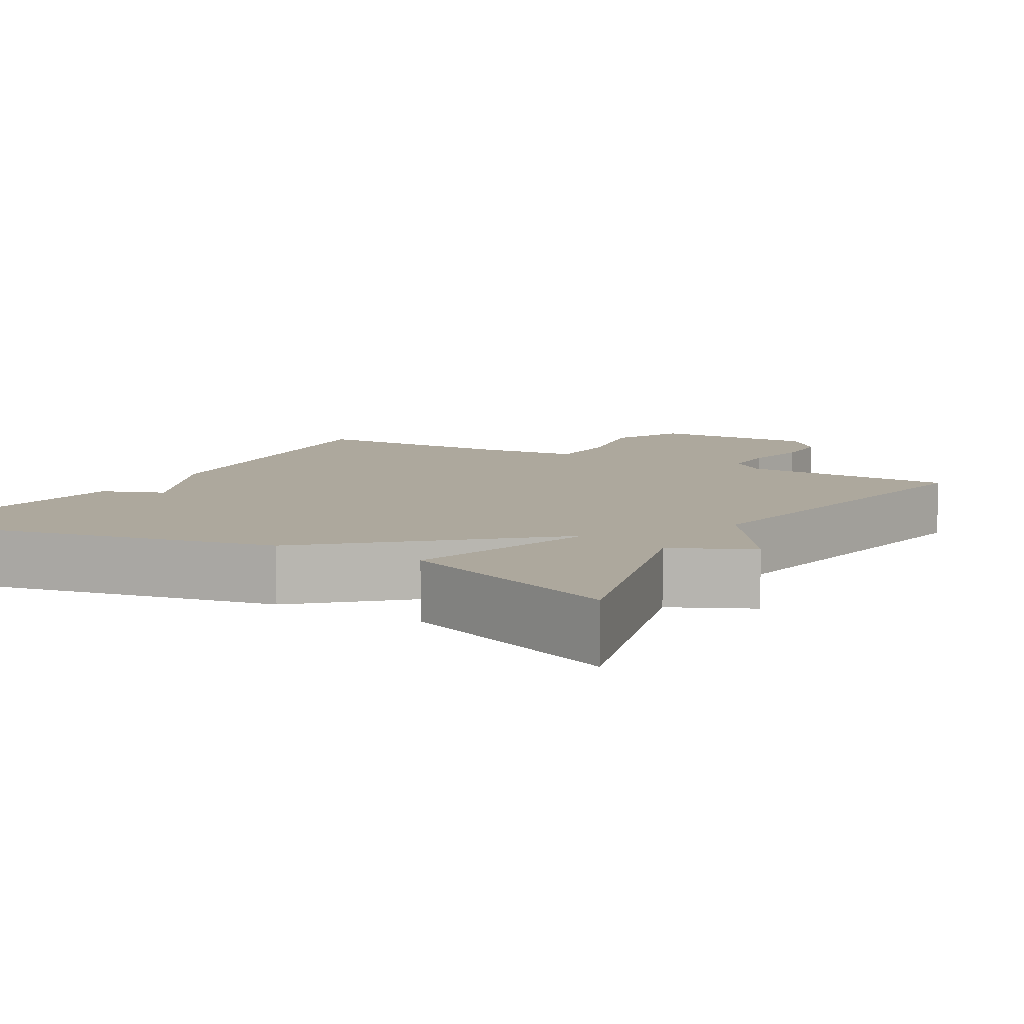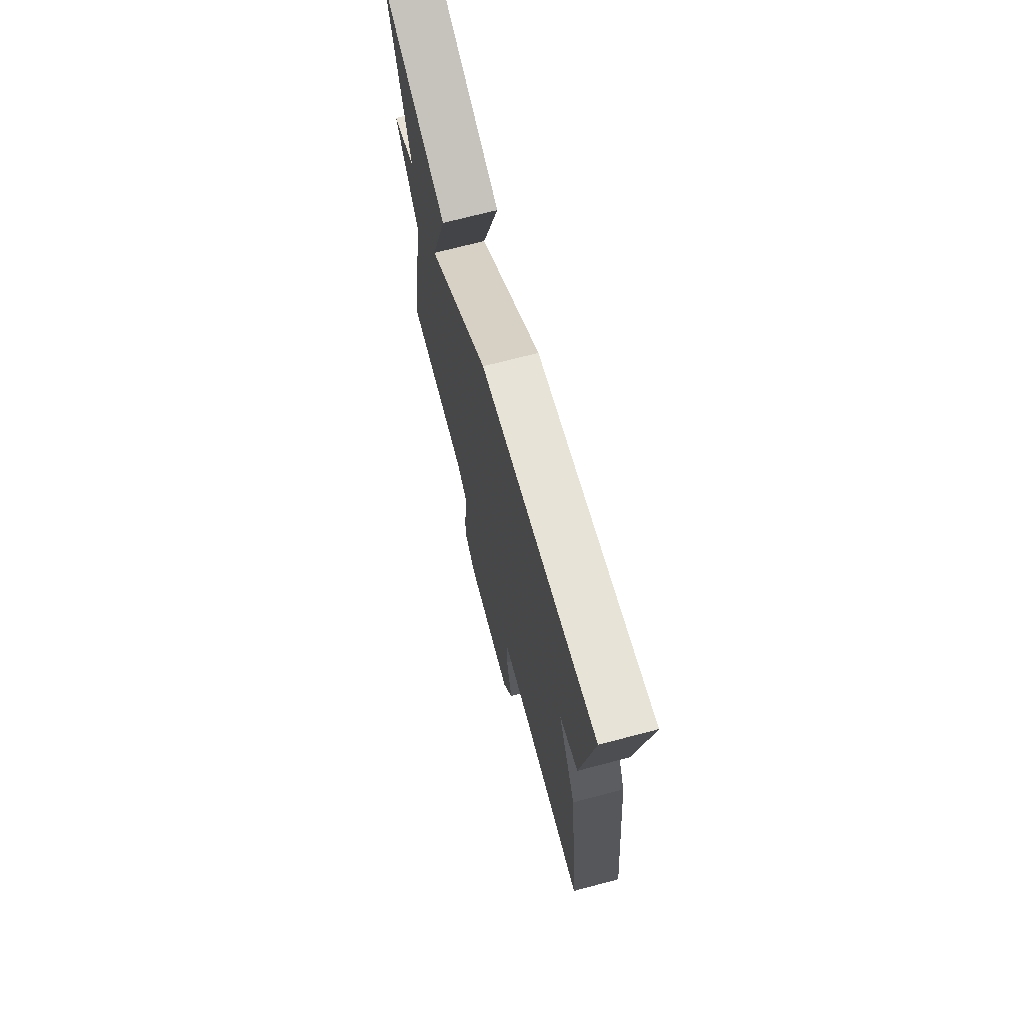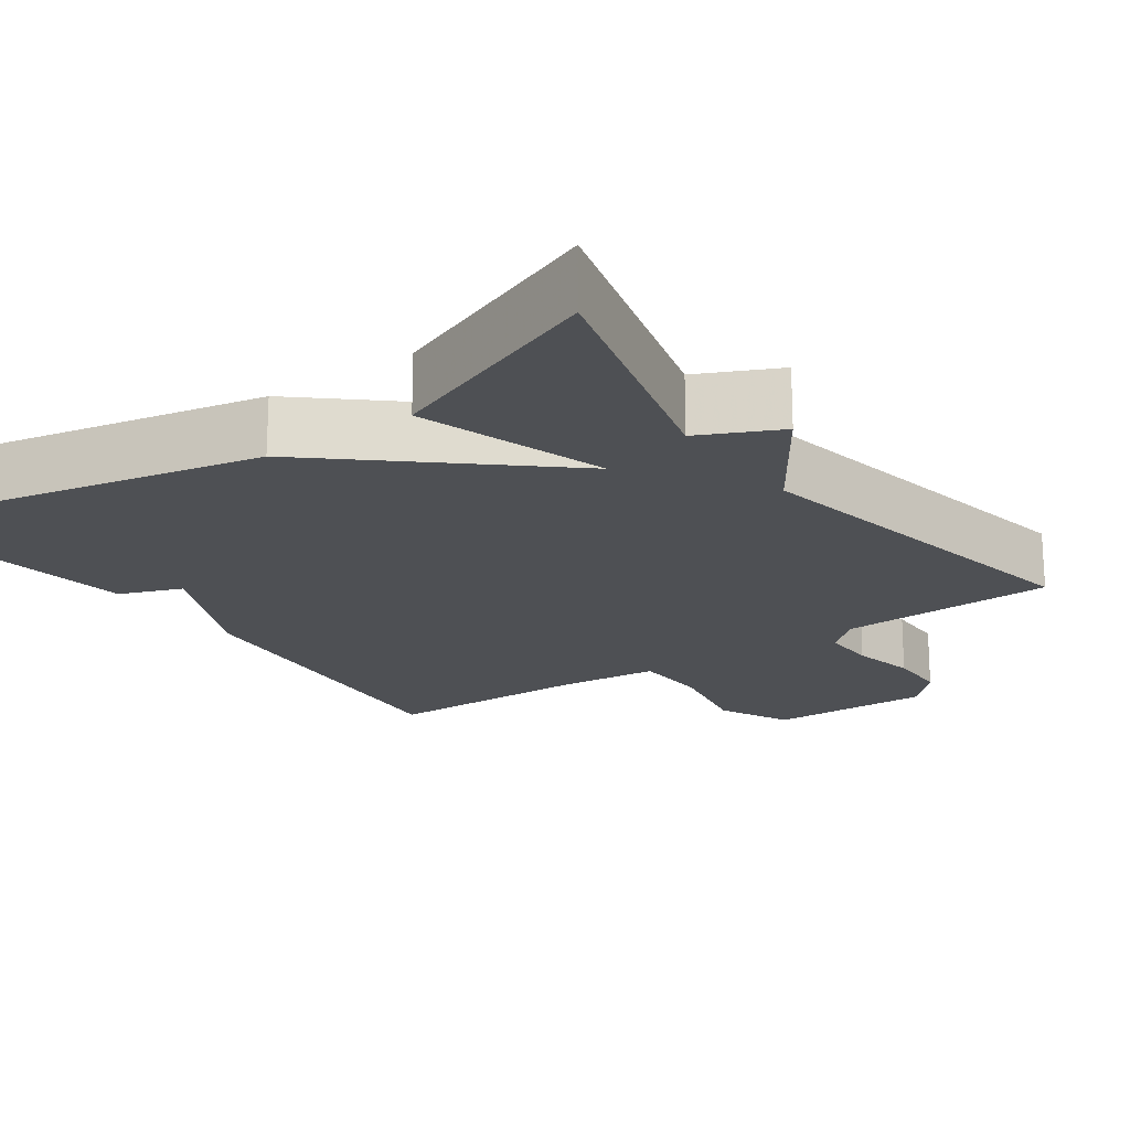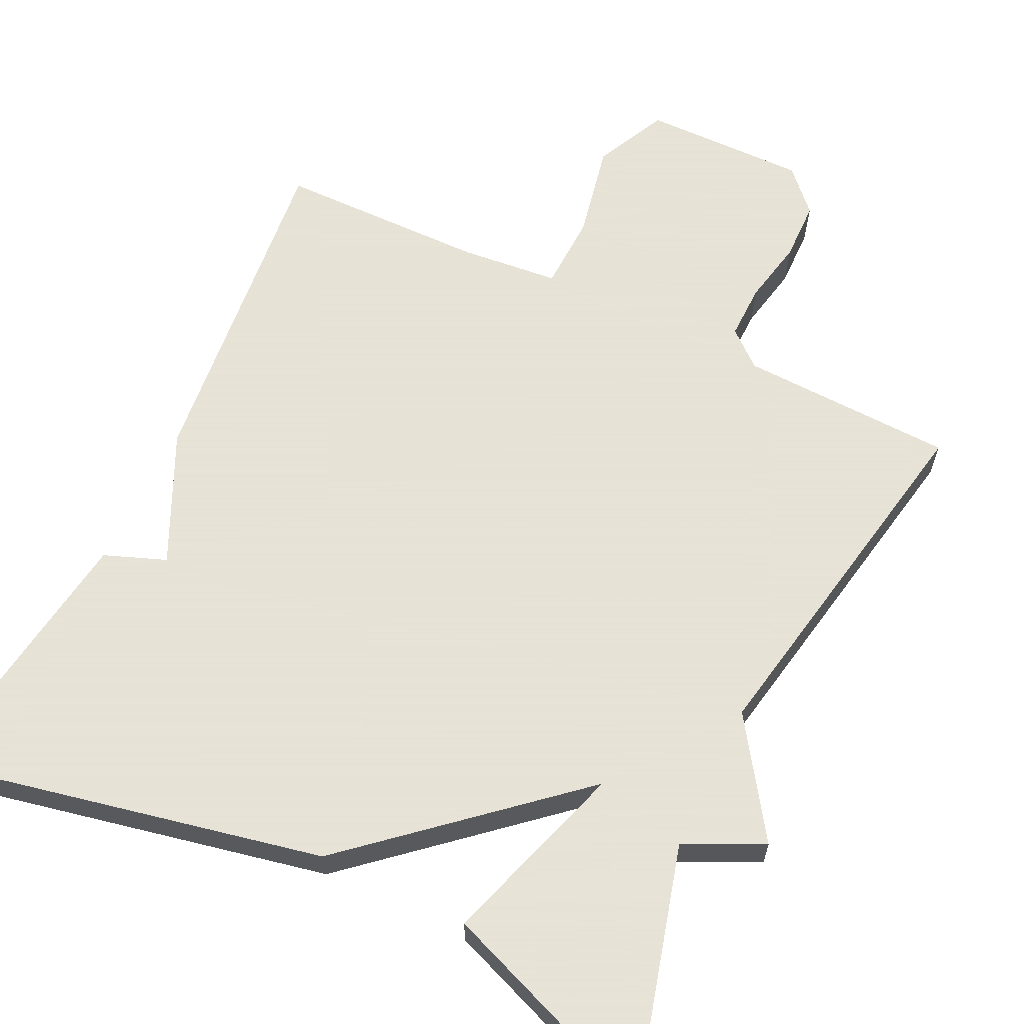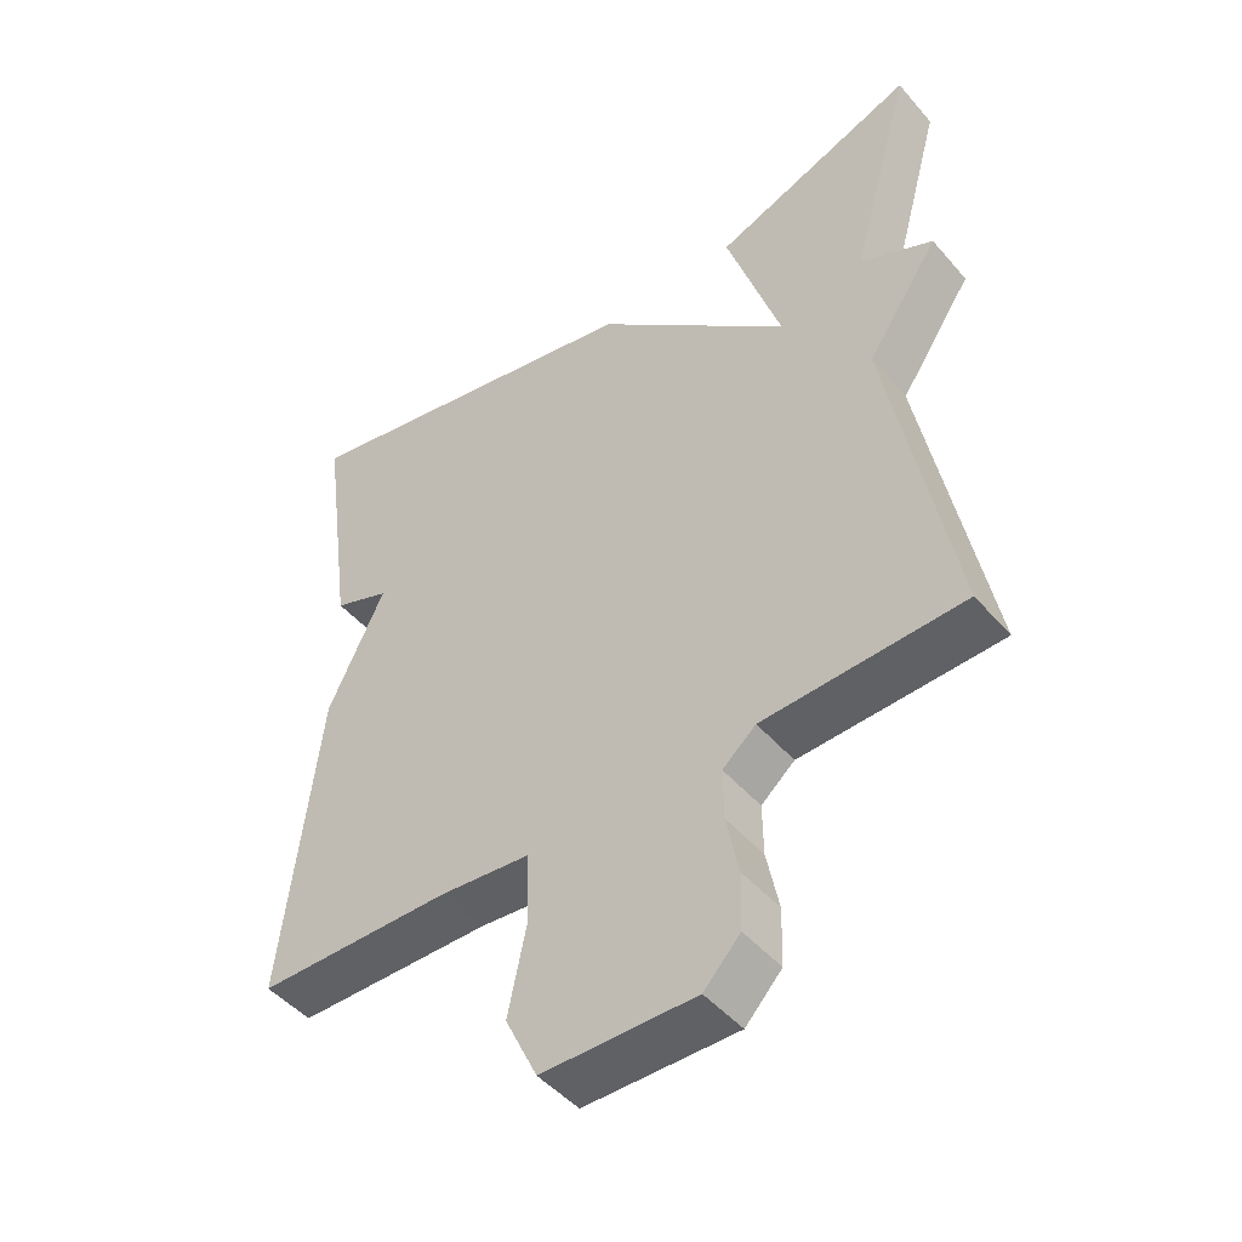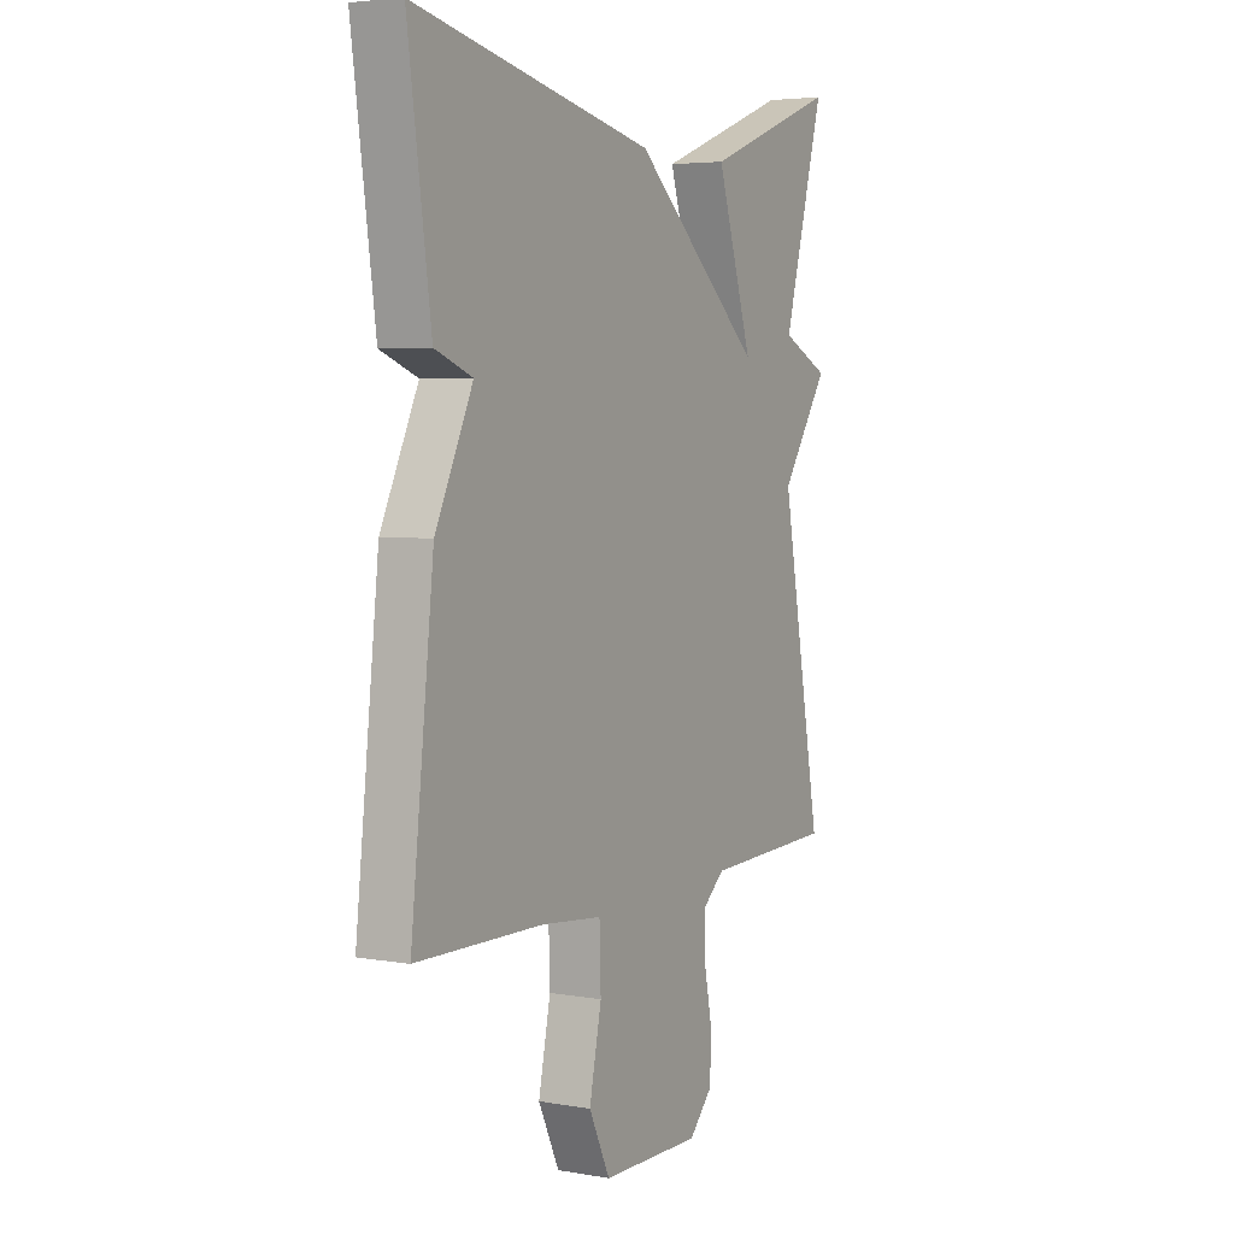
<metadata>
{"format":"obj","ext":"obj","renderer":"f3d","projection":"perspective","resolution":1024,"background":"white","views":[{"elev":8.7,"azim":30.1,"up":"+Y"},{"elev":71.2,"azim":-104.7,"up":"+Z"},{"elev":-19.0,"azim":35.5,"up":"+Y"},{"elev":62.8,"azim":25.9,"up":"+Y"},{"elev":-47.7,"azim":38.6,"up":"+Z"},{"elev":4.4,"azim":-60.8,"up":"+Z"}]}
</metadata>
<code>
v 0.5 0.07 -0.5
v 0.22 0.07 -0.51
v 0.173 0.07 -0.55
v 0.174 0.07 -0.622
v 0.191 0.07 -0.707
v 0.189 0.07 -0.786
v 0.138 0.07 -0.84
v -0.076 0.07 -0.837
v -0.121 0.07 -0.742
v -0.095 0.07 -0.616
v -0.098 0.07 -0.517
v -0.227 0.07 -0.504
v -0.5 0.07 -0.5
v -0.451 0.07 -0.055
v -0.371 0.07 0.114
v -0.451 0.07 0.145
v -0.5 0.07 0.5
v 0.013 0.07 0.391
v 0.29 0.07 0.148
v 0.213 0.07 0.391
v 0.5 0.07 0.5
v 0.412 0.07 0.179
v 0.514 0.07 0.13
v 0.412 0.07 -0.021
v 0.5 0 -0.5
v 0.22 0 -0.51
v 0.173 0 -0.55
v 0.174 0 -0.622
v 0.191 0 -0.707
v 0.189 0 -0.786
v 0.138 0 -0.84
v -0.076 0 -0.837
v -0.121 0 -0.742
v -0.095 0 -0.616
v -0.098 0 -0.517
v -0.227 0 -0.504
v -0.5 0 -0.5
v -0.451 0 -0.055
v -0.371 0 0.114
v -0.451 0 0.145
v -0.5 0 0.5
v 0.013 0 0.391
v 0.29 0 0.148
v 0.213 0 0.391
v 0.5 0 0.5
v 0.412 0 0.179
v 0.514 0 0.13
v 0.412 0 -0.021
f 22 23 24
f 19 20 21 22
f 19 22 24
f 18 19 24
f 17 18 24
f 16 17 24
f 15 16 24
f 24 1 2
f 15 24 2
f 14 15 2
f 13 14 2
f 12 13 2
f 8 9 10
f 7 8 10
f 6 7 10
f 5 6 10
f 4 5 10
f 3 4 10 11
f 2 3 11
f 2 11 12
f 48 47 46
f 46 45 44 43
f 48 46 43
f 48 43 42
f 48 42 41
f 48 41 40
f 48 40 39
f 26 25 48
f 26 48 39
f 26 39 38
f 26 38 37
f 26 37 36
f 34 33 32
f 34 32 31
f 34 31 30
f 34 30 29
f 34 29 28
f 35 34 28 27
f 35 27 26
f 36 35 26
f 1 25 26 2
f 2 26 27 3
f 3 27 28 4
f 4 28 29 5
f 5 29 30 6
f 6 30 31 7
f 7 31 32 8
f 8 32 33 9
f 9 33 34 10
f 10 34 35 11
f 11 35 36 12
f 12 36 37 13
f 13 37 38 14
f 14 38 39 15
f 15 39 40 16
f 16 40 41 17
f 17 41 42 18
f 18 42 43 19
f 19 43 44 20
f 20 44 45 21
f 21 45 46 22
f 22 46 47 23
f 23 47 48 24
f 24 48 25 1

</code>
